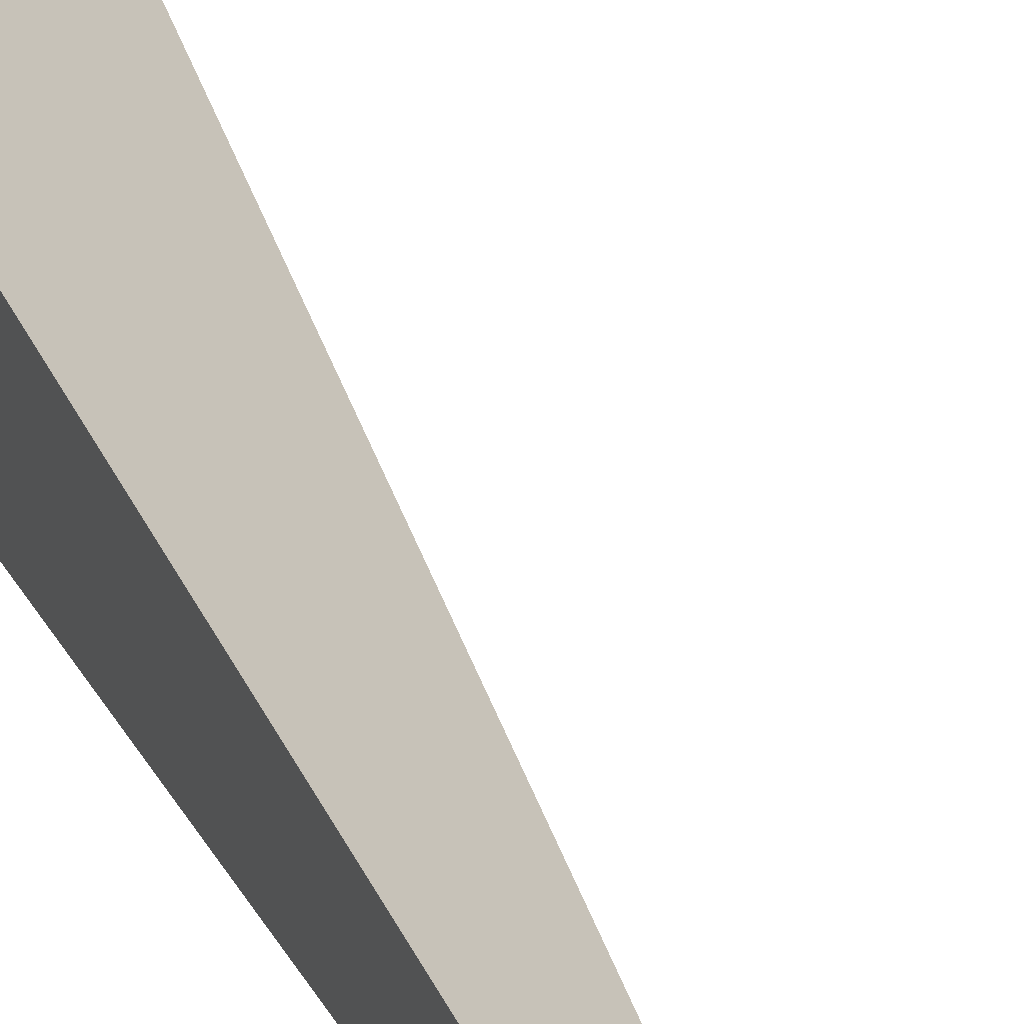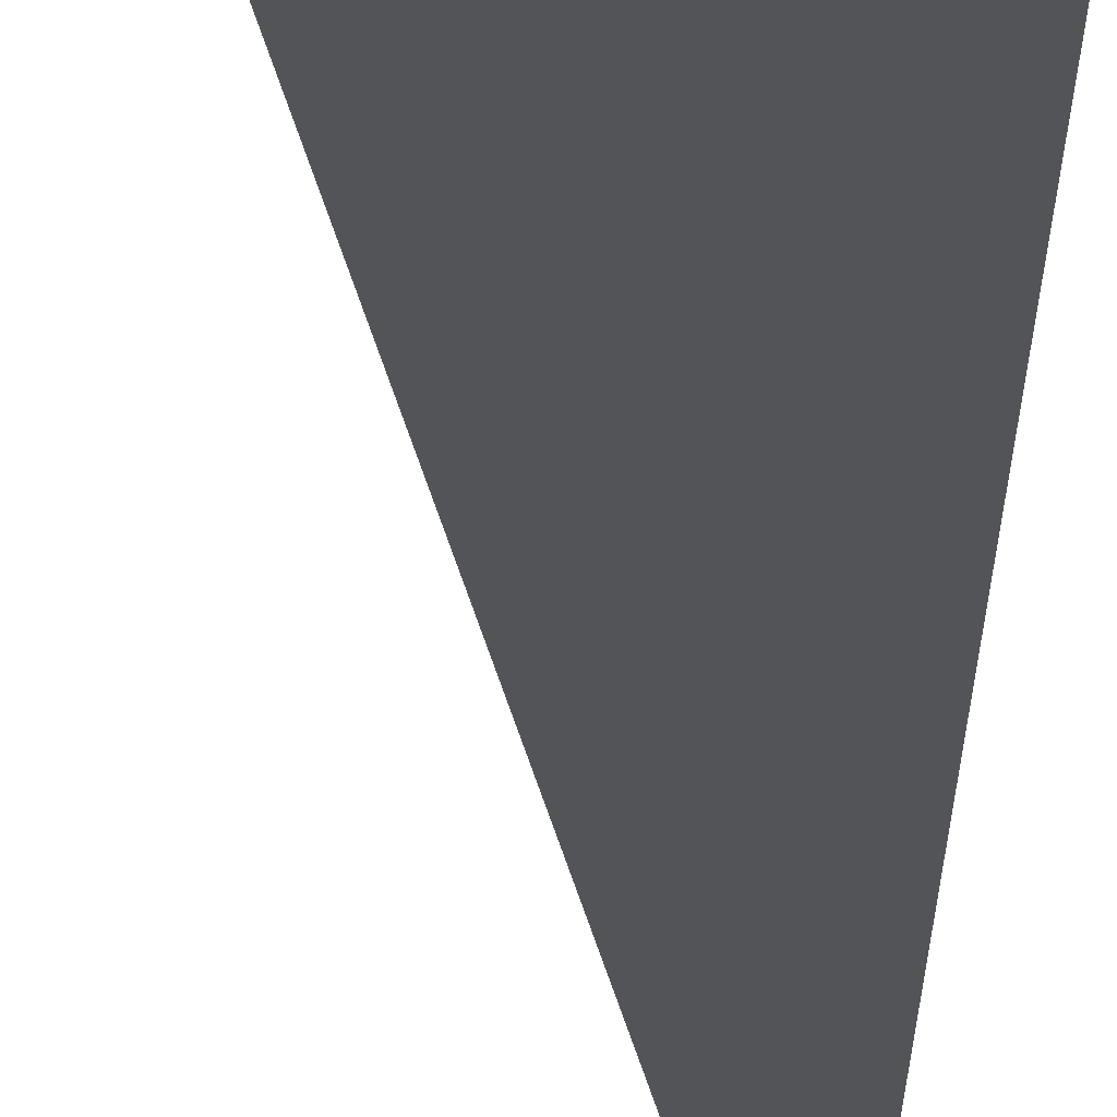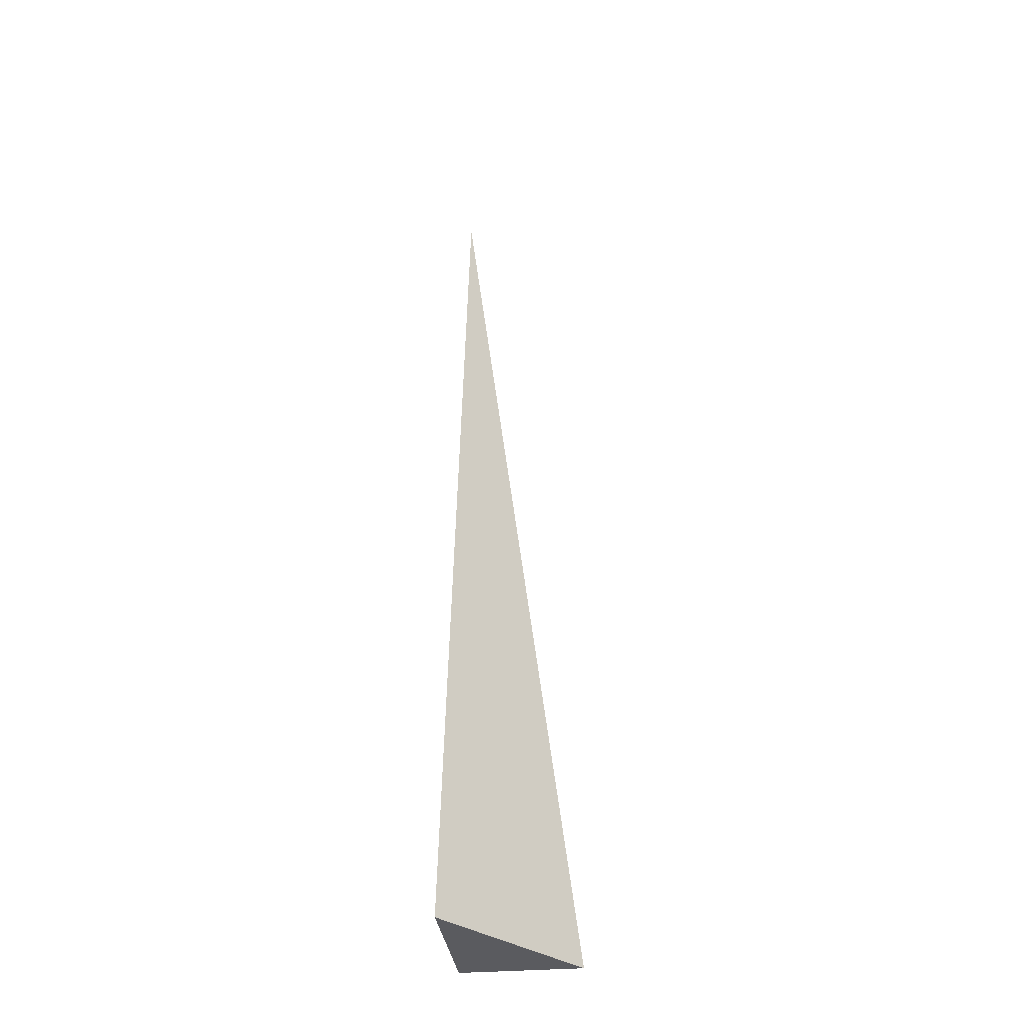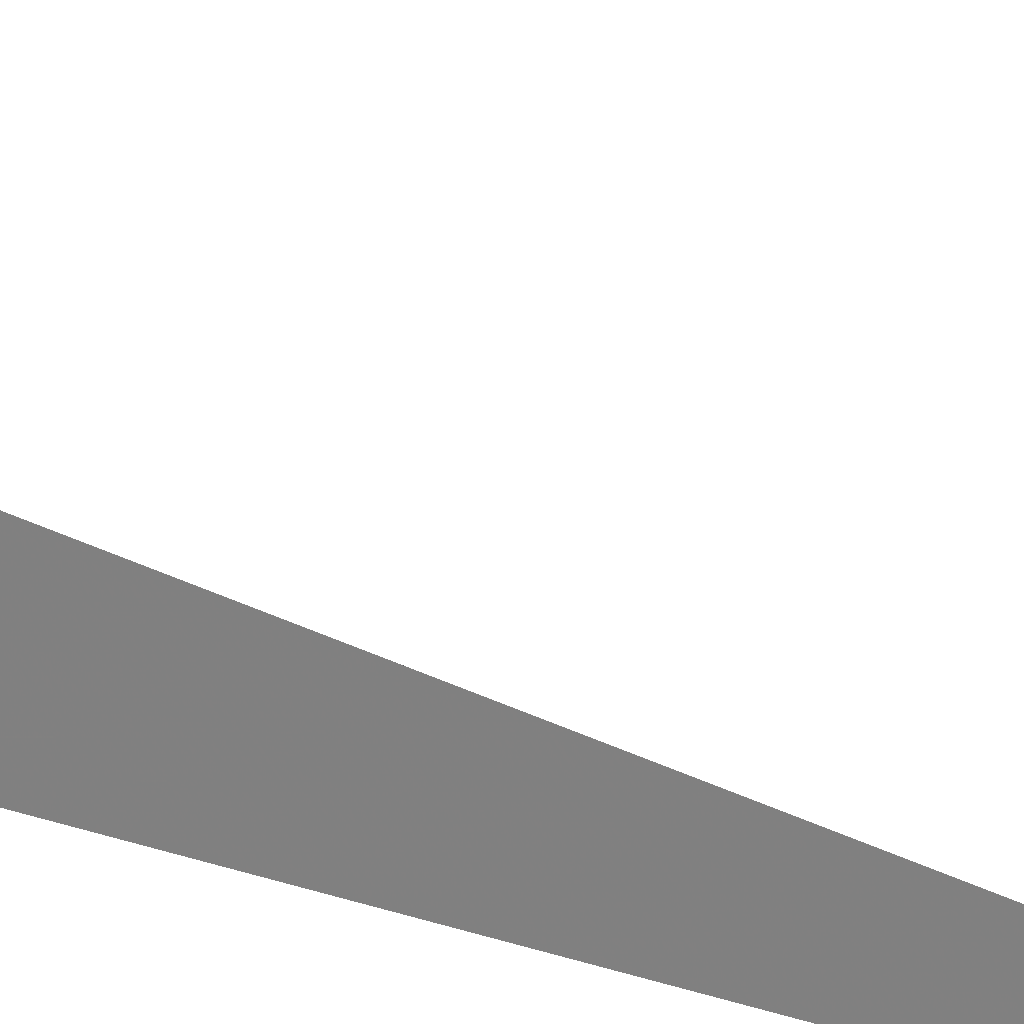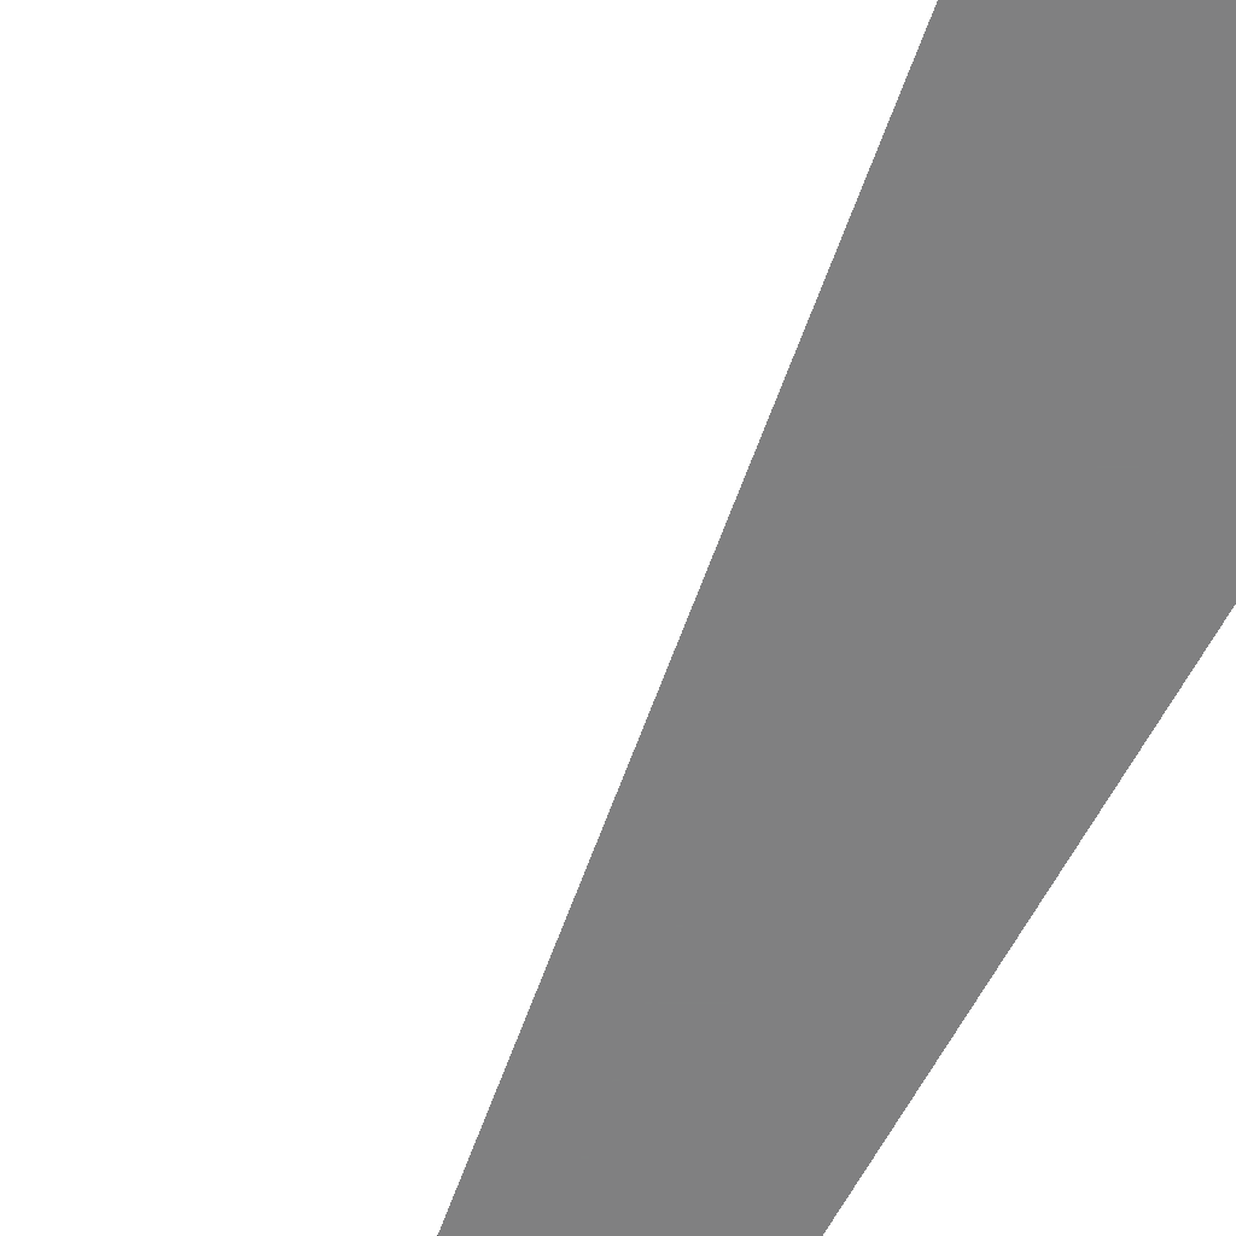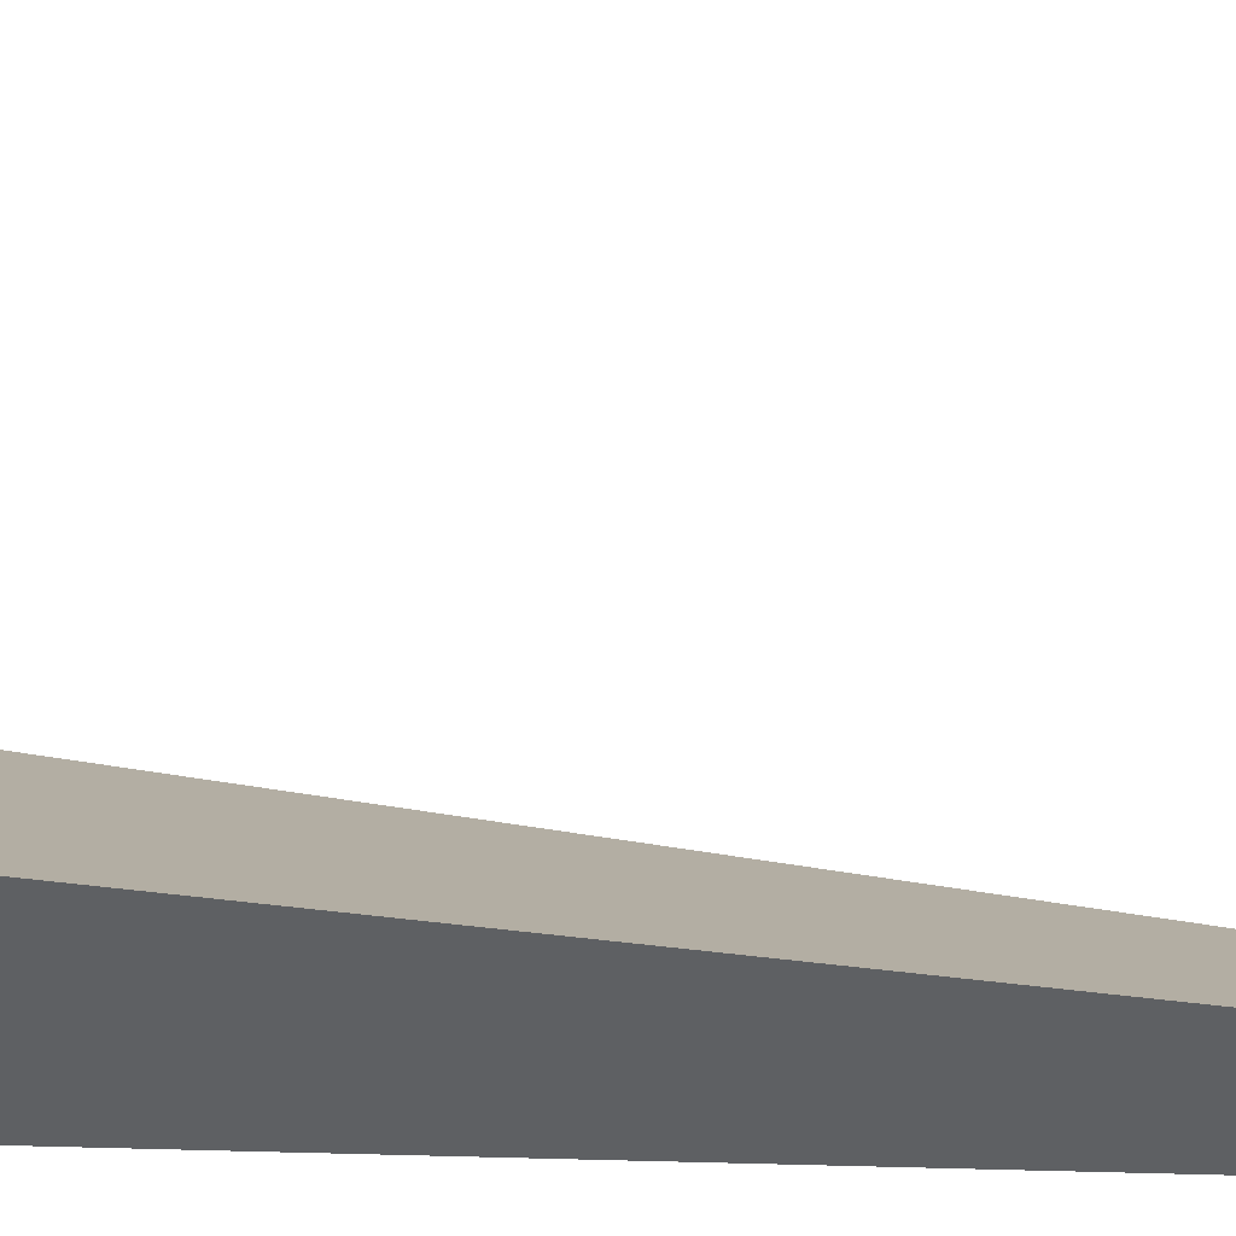
<metadata>
{"format":"obj","ext":"obj","renderer":"f3d","projection":"perspective","resolution":1024,"background":"white","views":[{"elev":31.1,"azim":-23.3,"up":"+Y"},{"elev":-23.3,"azim":178.6,"up":"+Y"},{"elev":-33.2,"azim":96.6,"up":"+Z"},{"elev":23.3,"azim":-59.0,"up":"+Y"},{"elev":-60.2,"azim":151.7,"up":"+Y"},{"elev":47.6,"azim":-88.2,"up":"+Y"}]}
</metadata>
<code>
v -0.05331 -0.04218 -0.3326
v 0.1599 -0.04218 -0.3326
v -0.05331 0.1265 -0.3326
v -0.05331 -0.04218 0.9977
v -0.05331 0.04218 -0.3326
v 0.05331 0.04218 -0.3326
v 0.05331 -0.04218 -0.3326
v 0.05331 -0.04218 0.3326
v -0.05331 -0.04218 0.3326
v -0.05331 0.04218 0.3326
v -0.05331 -6.939e-18 -0.3326
v 3.469e-18 -6.939e-18 -0.3326
v 3.469e-18 -0.04218 -0.3326
v -0.05331 0.08437 -0.3326
v 3.469e-18 0.08437 -0.3326
v 3.469e-18 0.04218 -0.3326
v 0.1066 -6.939e-18 -0.3326
v 0.1066 -0.04218 -0.3326
v 0.05331 -6.939e-18 -0.3326
v 3.469e-18 -0.04218 2.776e-17
v -0.05331 -0.04218 2.776e-17
v 0.1066 -0.04218 2.776e-17
v 0.05331 -0.04218 2.776e-17
v 3.469e-18 -0.04218 0.6651
v -0.05331 -0.04218 0.6651
v 3.469e-18 -0.04218 0.3326
v -0.05331 0.04218 2.776e-17
v -0.05331 0.08437 2.776e-17
v -0.05331 -6.939e-18 2.776e-17
v -0.05331 -6.939e-18 0.6651
v -0.05331 -6.939e-18 0.3326
v 0.05331 -6.939e-18 2.776e-17
v 3.469e-18 0.04218 2.776e-17
v 3.469e-18 -6.939e-18 0.3326
v -0.05331 -0.02109 -0.3326
v -0.02666 -0.02109 -0.3326
v -0.02666 -0.04218 -0.3326
v -0.05331 0.02109 -0.3326
v -0.02666 0.02109 -0.3326
v -0.02666 -6.939e-18 -0.3326
v 0.02666 -0.02109 -0.3326
v 0.02666 -0.04218 -0.3326
v 3.469e-18 -0.02109 -0.3326
v -0.05331 0.06327 -0.3326
v -0.02666 0.06327 -0.3326
v -0.02666 0.04218 -0.3326
v -0.05331 0.1055 -0.3326
v -0.02666 0.1055 -0.3326
v -0.02666 0.08437 -0.3326
v 0.02666 0.06327 -0.3326
v 0.02666 0.04218 -0.3326
v 3.469e-18 0.06327 -0.3326
v 0.07997 0.02109 -0.3326
v 0.07997 -6.939e-18 -0.3326
v 0.05331 0.02109 -0.3326
v 0.1333 -0.02109 -0.3326
v 0.1333 -0.04218 -0.3326
v 0.1066 -0.02109 -0.3326
v 0.07997 -0.04218 -0.3326
v 0.05331 -0.02109 -0.3326
v 0.07997 -0.02109 -0.3326
v 3.469e-18 0.02109 -0.3326
v 0.02666 0.02109 -0.3326
v 0.02666 -6.939e-18 -0.3326
v -0.02666 -0.04218 -0.1663
v -0.05331 -0.04218 -0.1663
v 0.02666 -0.04218 -0.1663
v 3.469e-18 -0.04218 -0.1663
v -0.02666 -0.04218 0.1663
v -0.05331 -0.04218 0.1663
v -0.02666 -0.04218 2.776e-17
v 0.07997 -0.04218 -0.1663
v 0.05331 -0.04218 -0.1663
v 0.1333 -0.04218 -0.1663
v 0.1066 -0.04218 -0.1663
v 0.07997 -0.04218 0.1663
v 0.05331 -0.04218 0.1663
v 0.07997 -0.04218 2.776e-17
v 0.02666 -0.04218 0.4988
v 3.469e-18 -0.04218 0.4988
v 0.02666 -0.04218 0.3326
v -0.02666 -0.04218 0.8314
v -0.05331 -0.04218 0.8314
v -0.02666 -0.04218 0.6651
v -0.05331 -0.04218 0.4988
v -0.02666 -0.04218 0.3326
v -0.02666 -0.04218 0.4988
v 0.02666 -0.04218 2.776e-17
v 0.02666 -0.04218 0.1663
v 3.469e-18 -0.04218 0.1663
v -0.05331 0.08437 -0.1663
v -0.05331 0.1055 -0.1663
v -0.05331 0.04218 -0.1663
v -0.05331 0.06327 -0.1663
v -0.05331 0.04218 0.1663
v -0.05331 0.06327 0.1663
v -0.05331 0.06327 2.776e-17
v -0.05331 -6.939e-18 -0.1663
v -0.05331 0.02109 -0.1663
v -0.05331 -0.02109 -0.1663
v -0.05331 -0.02109 0.1663
v -0.05331 -0.02109 2.776e-17
v -0.05331 -0.02109 0.4988
v -0.05331 -0.02109 0.3326
v -0.05331 -0.02109 0.8314
v -0.05331 -0.02109 0.6651
v -0.05331 0.02109 0.4988
v -0.05331 0.02109 0.3326
v -0.05331 -6.939e-18 0.4988
v -0.05331 0.02109 2.776e-17
v -0.05331 -6.939e-18 0.1663
v -0.05331 0.02109 0.1663
v 0.1066 -0.02109 -0.1663
v 0.05331 0.02109 -0.1663
v 0.07997 -6.939e-18 -0.1663
v 0.05331 -0.02109 0.1663
v 0.07997 -0.02109 2.776e-17
v 3.469e-18 0.06327 -0.1663
v 0.02666 0.04218 -0.1663
v -0.02666 0.08437 -0.1663
v -0.02666 0.04218 0.1663
v -0.02666 0.06327 2.776e-17
v -0.02666 -6.939e-18 0.4988
v -0.02666 0.02109 0.3326
v -0.02666 -0.02109 0.6651
v 0.02666 -0.02109 0.3326
v 3.469e-18 -0.02109 0.4988
v 0.02666 0.02109 2.776e-17
v 3.469e-18 0.02109 0.1663
v 0.02666 -6.939e-18 0.1663
f 1 35 37
f 35 11 36
f 36 13 37
f 35 36 37
f 11 38 40
f 38 5 39
f 39 12 40
f 38 39 40
f 12 41 43
f 41 7 42
f 42 13 43
f 41 42 43
f 11 40 36
f 40 12 43
f 43 13 36
f 40 43 36
f 5 44 46
f 44 14 45
f 45 16 46
f 44 45 46
f 14 47 49
f 47 3 48
f 48 15 49
f 47 48 49
f 15 50 52
f 50 6 51
f 51 16 52
f 50 51 52
f 14 49 45
f 49 15 52
f 52 16 45
f 49 52 45
f 6 53 55
f 53 17 54
f 54 19 55
f 53 54 55
f 17 56 58
f 56 2 57
f 57 18 58
f 56 57 58
f 18 59 61
f 59 7 60
f 60 19 61
f 59 60 61
f 17 58 54
f 58 18 61
f 61 19 54
f 58 61 54
f 5 46 39
f 46 16 62
f 62 12 39
f 46 62 39
f 16 51 63
f 51 6 55
f 55 19 63
f 51 55 63
f 19 60 64
f 60 7 41
f 41 12 64
f 60 41 64
f 16 63 62
f 63 19 64
f 64 12 62
f 63 64 62
f 1 37 66
f 37 13 65
f 65 21 66
f 37 65 66
f 13 42 68
f 42 7 67
f 67 20 68
f 42 67 68
f 20 69 71
f 69 9 70
f 70 21 71
f 69 70 71
f 13 68 65
f 68 20 71
f 71 21 65
f 68 71 65
f 7 59 73
f 59 18 72
f 72 23 73
f 59 72 73
f 18 57 75
f 57 2 74
f 74 22 75
f 57 74 75
f 22 76 78
f 76 8 77
f 77 23 78
f 76 77 78
f 18 75 72
f 75 22 78
f 78 23 72
f 75 78 72
f 8 79 81
f 79 24 80
f 80 26 81
f 79 80 81
f 24 82 84
f 82 4 83
f 83 25 84
f 82 83 84
f 25 85 87
f 85 9 86
f 86 26 87
f 85 86 87
f 24 84 80
f 84 25 87
f 87 26 80
f 84 87 80
f 7 73 67
f 73 23 88
f 88 20 67
f 73 88 67
f 23 77 89
f 77 8 81
f 81 26 89
f 77 81 89
f 26 86 90
f 86 9 69
f 69 20 90
f 86 69 90
f 23 89 88
f 89 26 90
f 90 20 88
f 89 90 88
f 3 47 92
f 47 14 91
f 91 28 92
f 47 91 92
f 14 44 94
f 44 5 93
f 93 27 94
f 44 93 94
f 27 95 97
f 95 10 96
f 96 28 97
f 95 96 97
f 14 94 91
f 94 27 97
f 97 28 91
f 94 97 91
f 5 38 99
f 38 11 98
f 98 29 99
f 38 98 99
f 11 35 100
f 35 1 66
f 66 21 100
f 35 66 100
f 21 70 102
f 70 9 101
f 101 29 102
f 70 101 102
f 11 100 98
f 100 21 102
f 102 29 98
f 100 102 98
f 9 85 104
f 85 25 103
f 103 31 104
f 85 103 104
f 25 83 106
f 83 4 105
f 105 30 106
f 83 105 106
f 30 107 109
f 107 10 108
f 108 31 109
f 107 108 109
f 25 106 103
f 106 30 109
f 109 31 103
f 106 109 103
f 5 99 93
f 99 29 110
f 110 27 93
f 99 110 93
f 29 101 111
f 101 9 104
f 104 31 111
f 101 104 111
f 31 108 112
f 108 10 95
f 95 27 112
f 108 95 112
f 29 111 110
f 111 31 112
f 112 27 110
f 111 112 110
f 2 56 74
f 56 17 113
f 113 22 74
f 56 113 74
f 17 53 115
f 53 6 114
f 114 32 115
f 53 114 115
f 32 116 117
f 116 8 76
f 76 22 117
f 116 76 117
f 17 115 113
f 115 32 117
f 117 22 113
f 115 117 113
f 6 50 119
f 50 15 118
f 118 33 119
f 50 118 119
f 15 48 120
f 48 3 92
f 92 28 120
f 48 92 120
f 28 96 122
f 96 10 121
f 121 33 122
f 96 121 122
f 15 120 118
f 120 28 122
f 122 33 118
f 120 122 118
f 10 107 124
f 107 30 123
f 123 34 124
f 107 123 124
f 30 105 125
f 105 4 82
f 82 24 125
f 105 82 125
f 24 79 127
f 79 8 126
f 126 34 127
f 79 126 127
f 30 125 123
f 125 24 127
f 127 34 123
f 125 127 123
f 6 119 114
f 119 33 128
f 128 32 114
f 119 128 114
f 33 121 129
f 121 10 124
f 124 34 129
f 121 124 129
f 34 126 130
f 126 8 116
f 116 32 130
f 126 116 130
f 33 129 128
f 129 34 130
f 130 32 128
f 129 130 128

</code>
